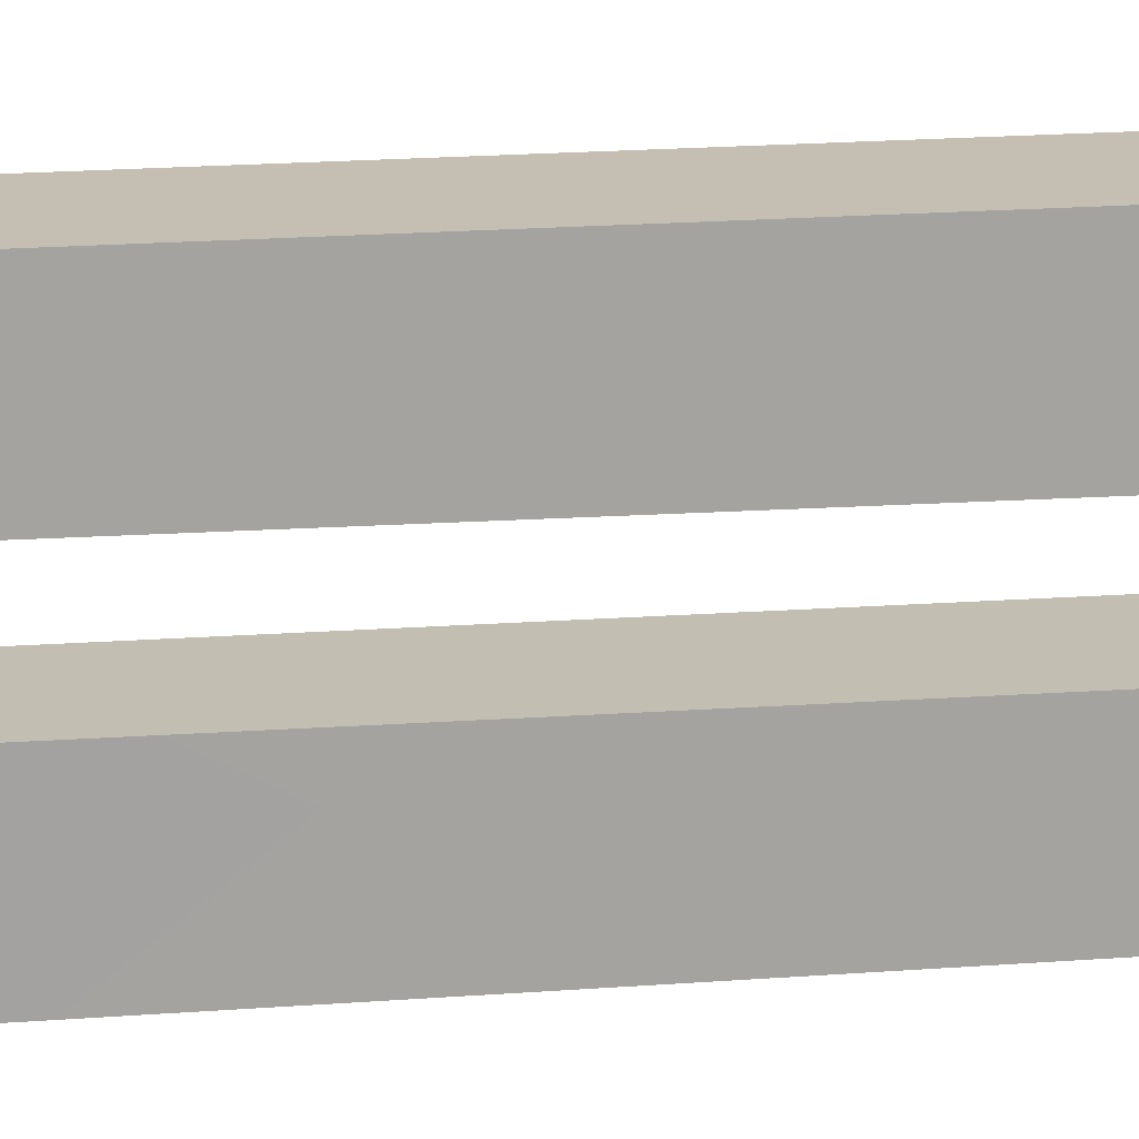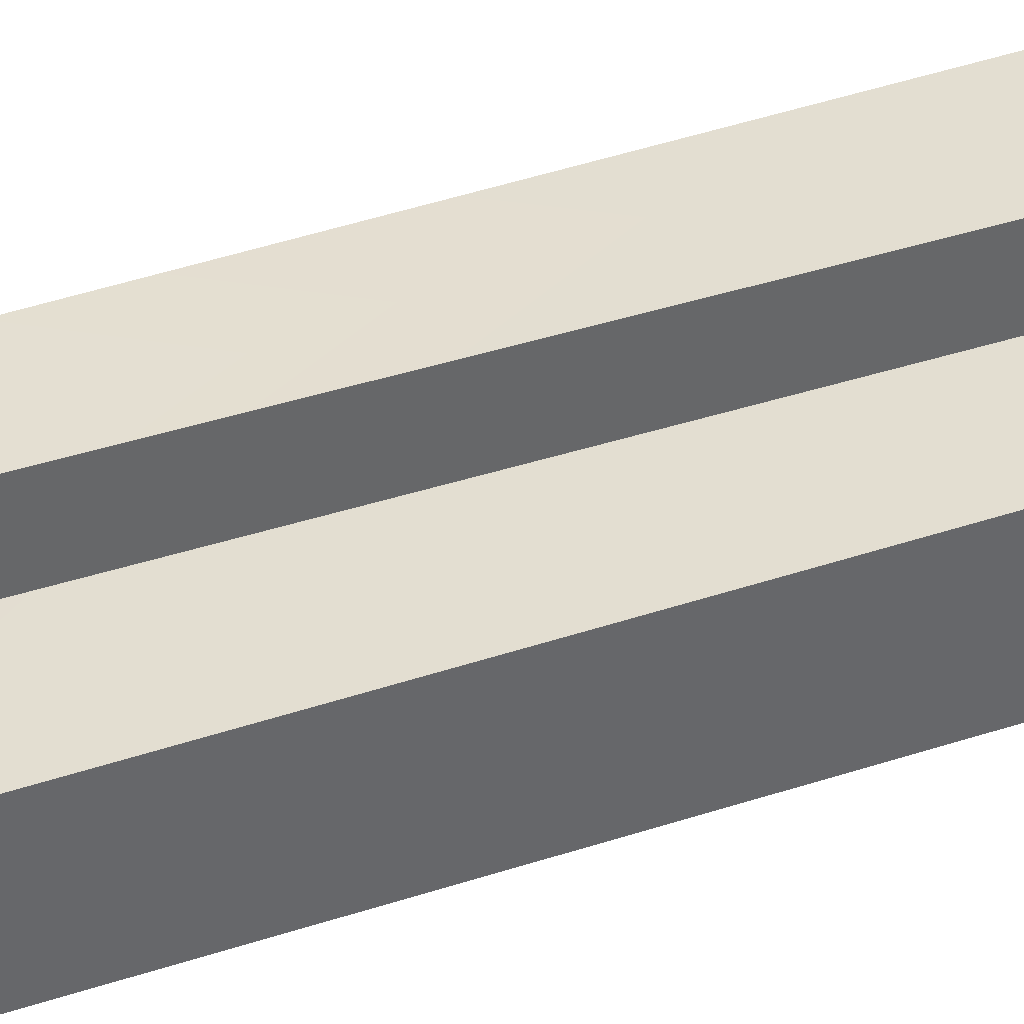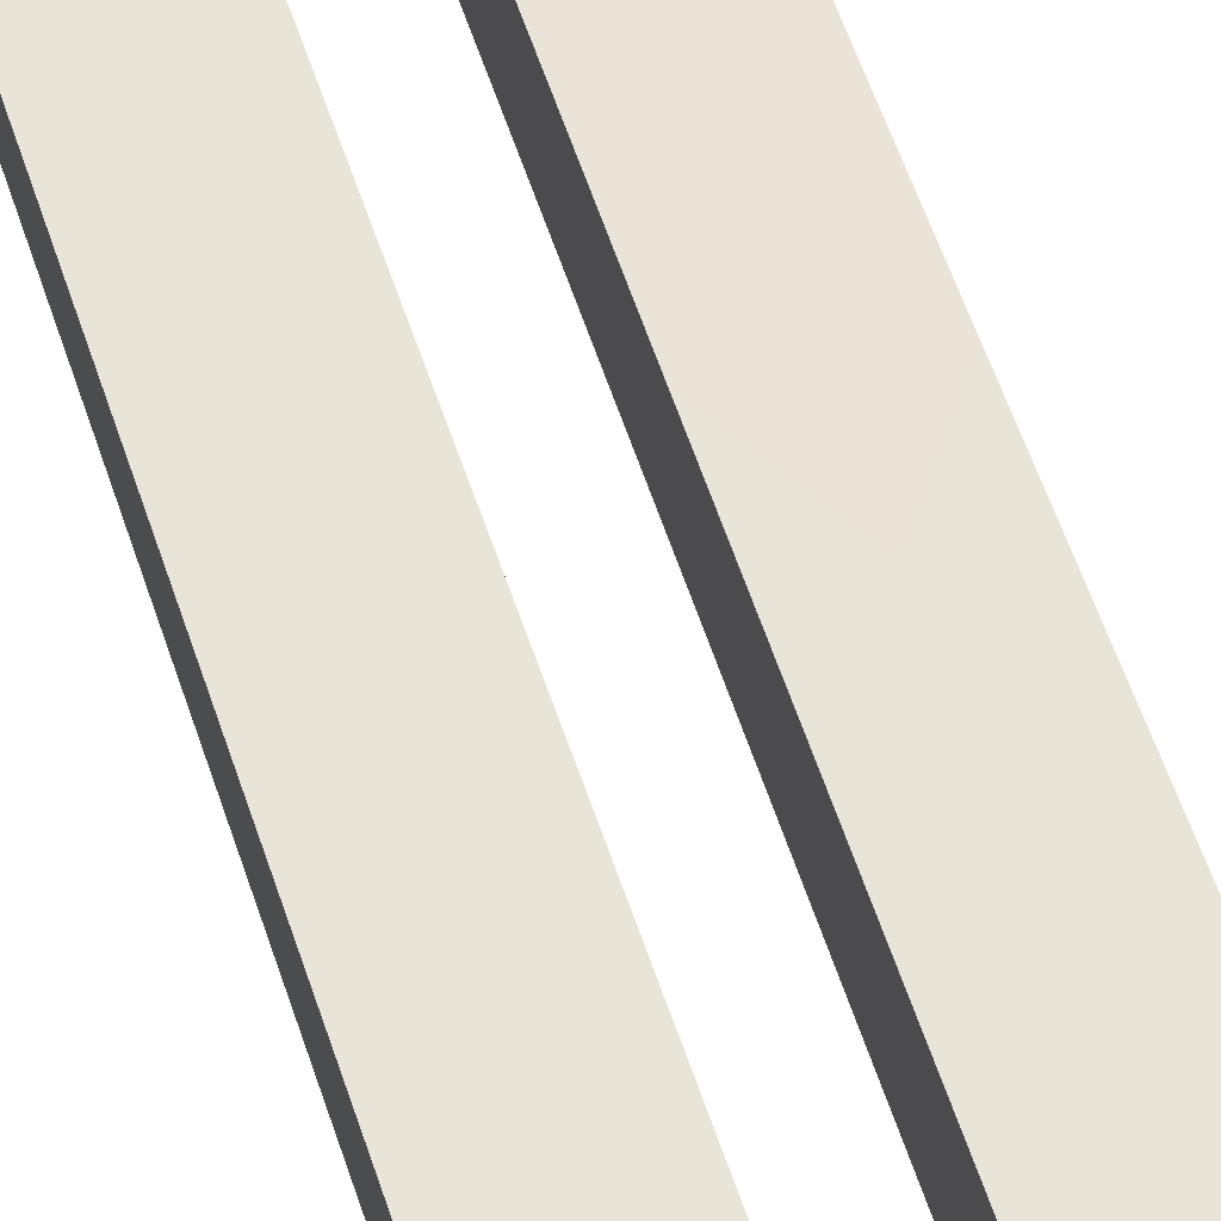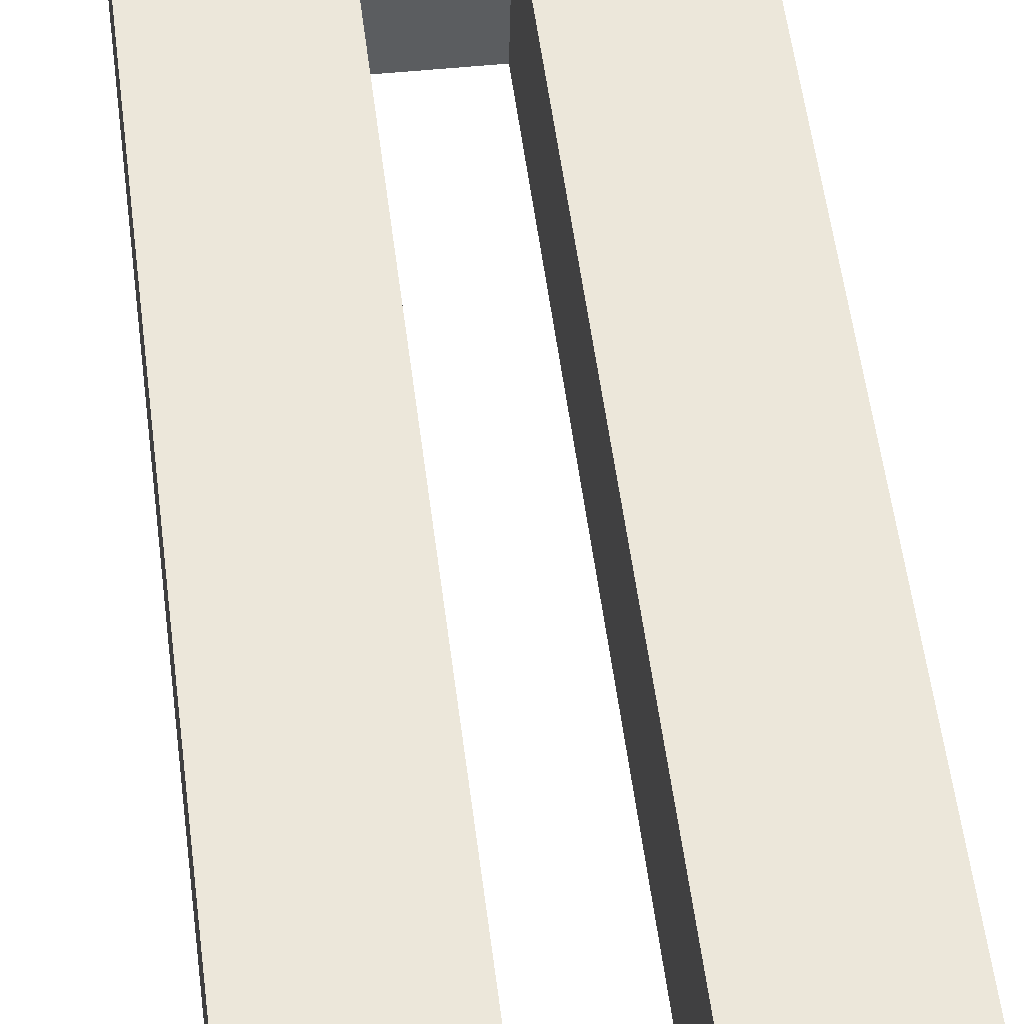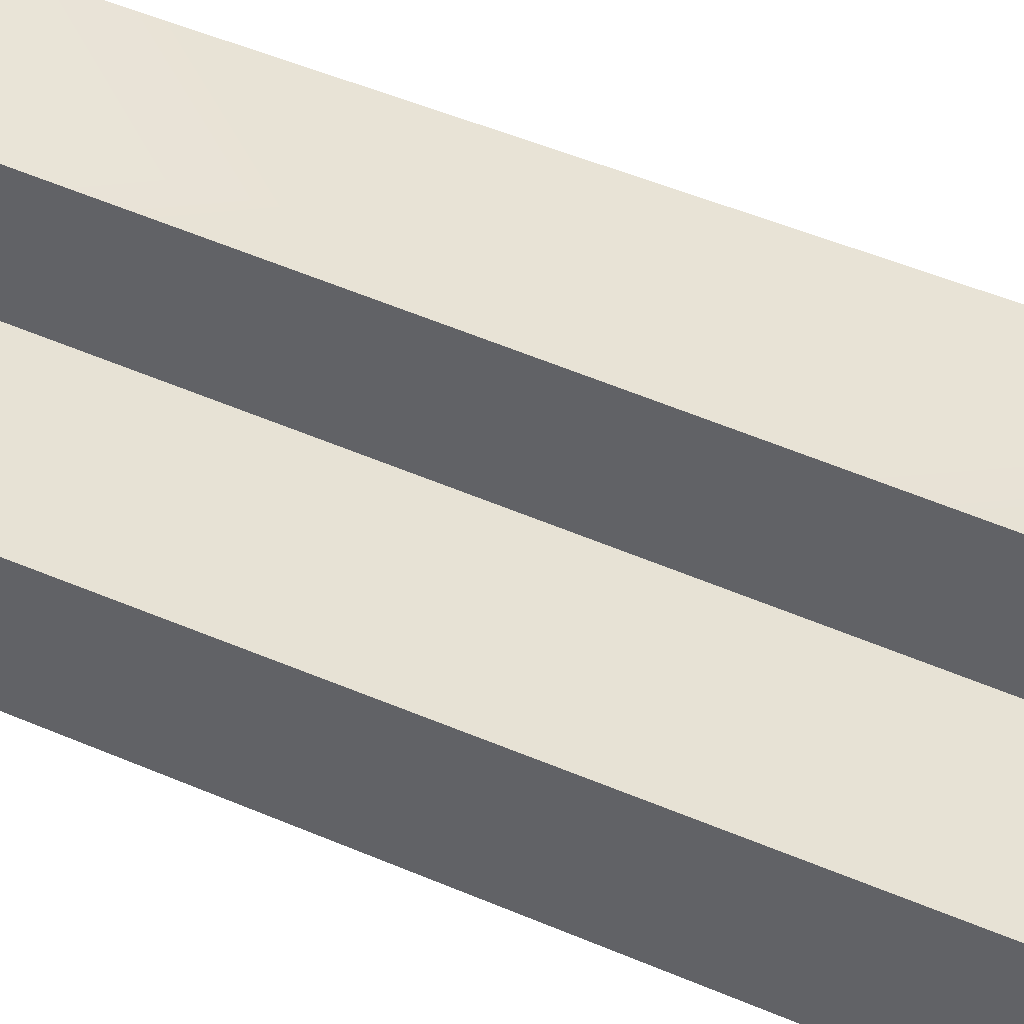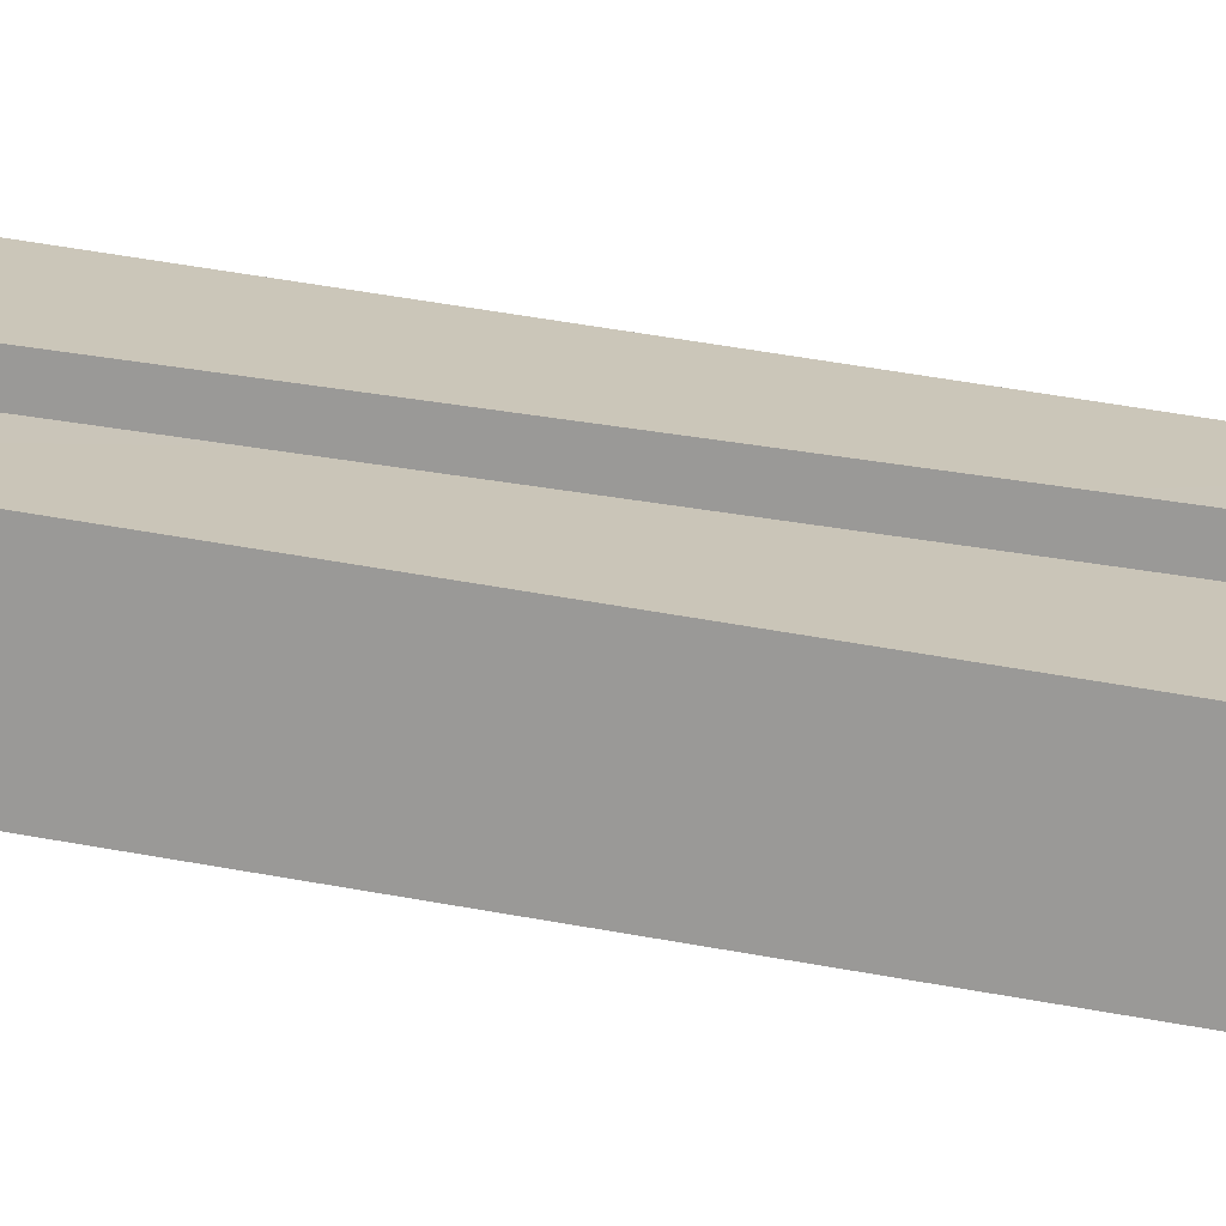
<metadata>
{"format":"obj","ext":"obj","renderer":"f3d","projection":"perspective","resolution":1024,"background":"white","views":[{"elev":-72.3,"azim":-89.1,"up":"+Z"},{"elev":38.3,"azim":-106.4,"up":"+Z"},{"elev":65.0,"azim":-18.4,"up":"+Z"},{"elev":45.4,"azim":173.1,"up":"+Z"},{"elev":52.2,"azim":-61.1,"up":"+Z"},{"elev":19.1,"azim":99.1,"up":"+Z"}]}
</metadata>
<code>
g SniperTurret_04
v -0.09094 -0.3111 0.06932
v -0.02344 -0.1902 0.05217
v 0.02344 -0.1902 0.05217
v 0.09094 -0.3111 0.06932
v 0.02466 0.2309 0.01382
v 0.09302 0.3212 0.0007008
v -0.02466 0.2309 0.01382
v -0.09302 0.3212 0.0007008
v -0.09082 -0.3212 -0.000691
v 0.09082 -0.3212 -0.000691
v 0.02331 -0.2002 -0.01785
v -0.02331 -0.2002 -0.01785
v 0.09289 0.3111 -0.06932
v 0.02441 0.2209 -0.0562
v -0.09289 0.3111 -0.06932
v -0.02441 0.2209 -0.0562
v -0.09082 -0.3212 -0.000691
v -0.09094 -0.3111 0.06932
v 0.09094 -0.3111 0.06932
v 0.09082 -0.3212 -0.000691
v 0.02331 -0.2002 -0.01785
v 0.02344 -0.1902 0.05217
v -0.02344 -0.1902 0.05217
v -0.02331 -0.2002 -0.01785
v 0.09082 -0.3212 -0.000691
v 0.09094 -0.3111 0.06932
v 0.09302 0.3212 0.0007008
v 0.09289 0.3111 -0.06932
v 0.02441 0.2209 -0.0562
v 0.02466 0.2309 0.01382
v 0.02344 -0.1902 0.05217
v 0.02331 -0.2002 -0.01785
v 0.09289 0.3111 -0.06932
v 0.09302 0.3212 0.0007008
v -0.09302 0.3212 0.0007008
v -0.09289 0.3111 -0.06932
v -0.02441 0.2209 -0.0562
v -0.02466 0.2309 0.01382
v 0.02466 0.2309 0.01382
v 0.02441 0.2209 -0.0562
v -0.09289 0.3111 -0.06932
v -0.09302 0.3212 0.0007008
v -0.09094 -0.3111 0.06932
v -0.09082 -0.3212 -0.000691
v -0.02331 -0.2002 -0.01785
v -0.02344 -0.1902 0.05217
v -0.02466 0.2309 0.01382
v -0.02441 0.2209 -0.0562
g SniperTurret_04_0
f 3 2 1
f 4 3 1
f 5 3 4
f 6 5 4
f 7 5 6
f 8 7 6
f 2 7 8
f 1 2 8
f 11 10 9
f 12 11 9
f 14 13 10
f 11 14 10
f 16 15 13
f 14 16 13
f 12 9 15
f 16 12 15
f 19 18 17
f 20 19 17
f 23 22 21
f 24 23 21
f 27 26 25
f 28 27 25
f 31 30 29
f 32 31 29
f 35 34 33
f 36 35 33
f 39 38 37
f 40 39 37
f 43 42 41
f 44 43 41
f 47 46 45
f 48 47 45

</code>
